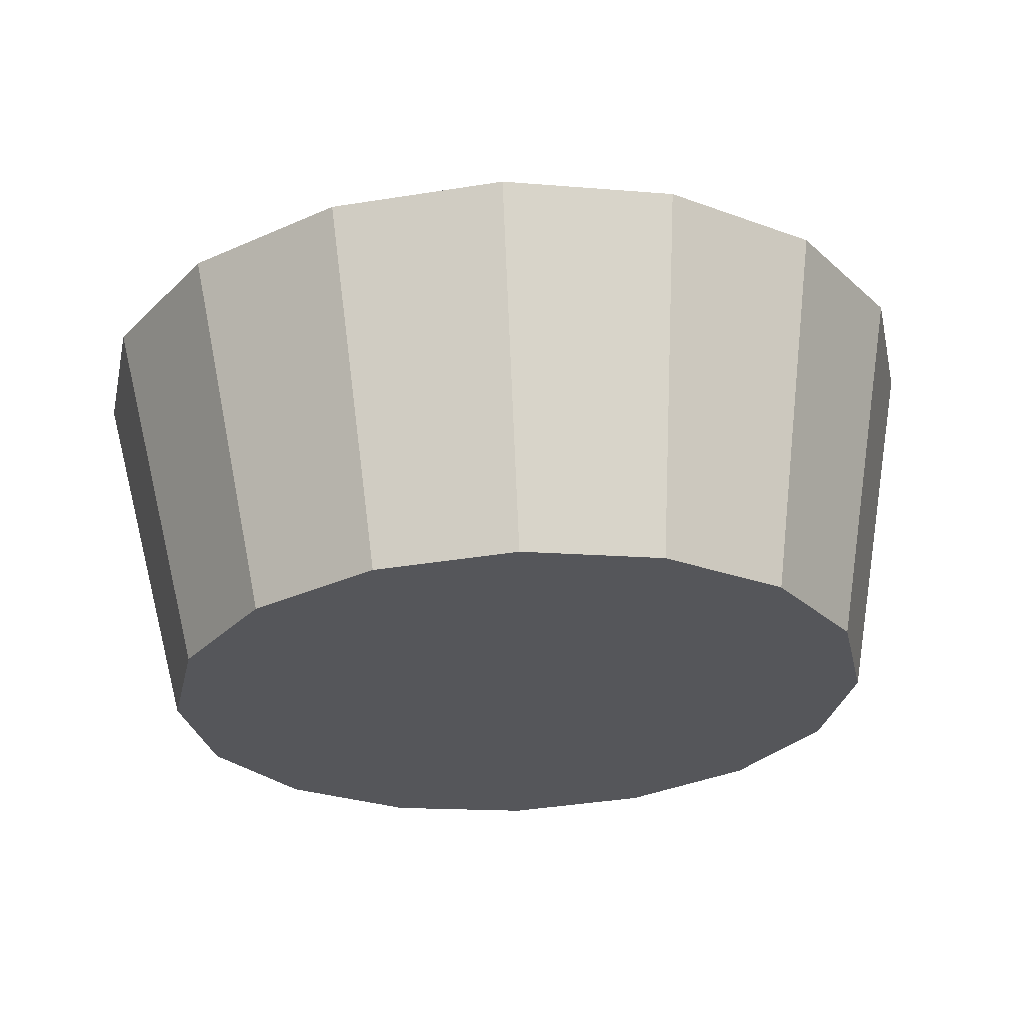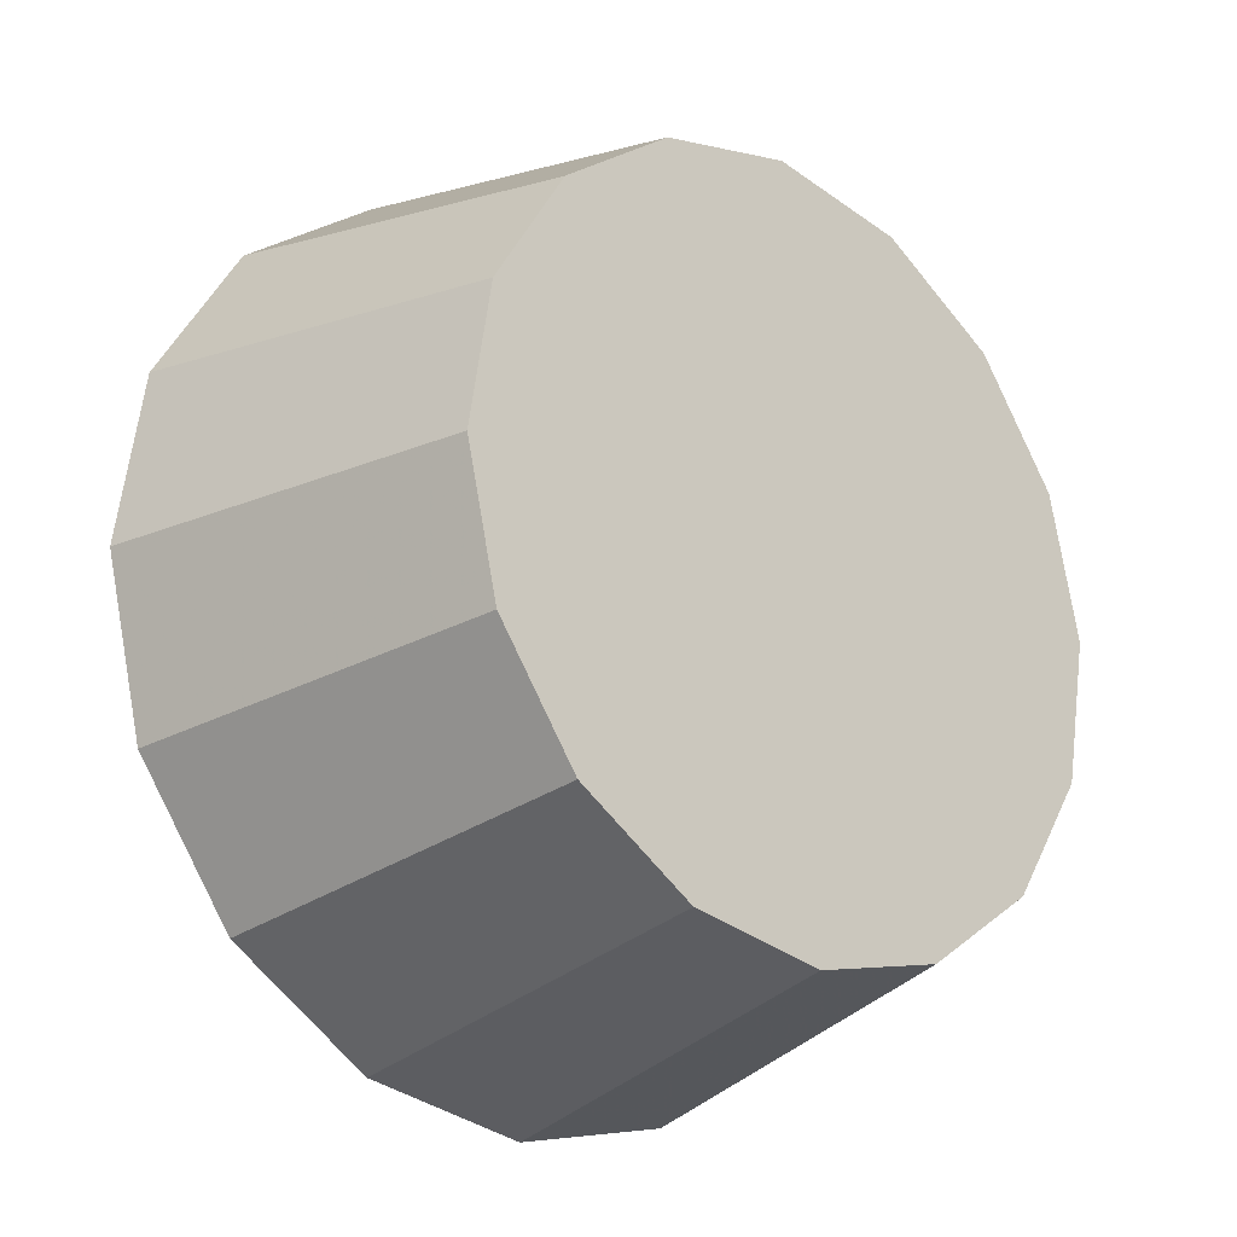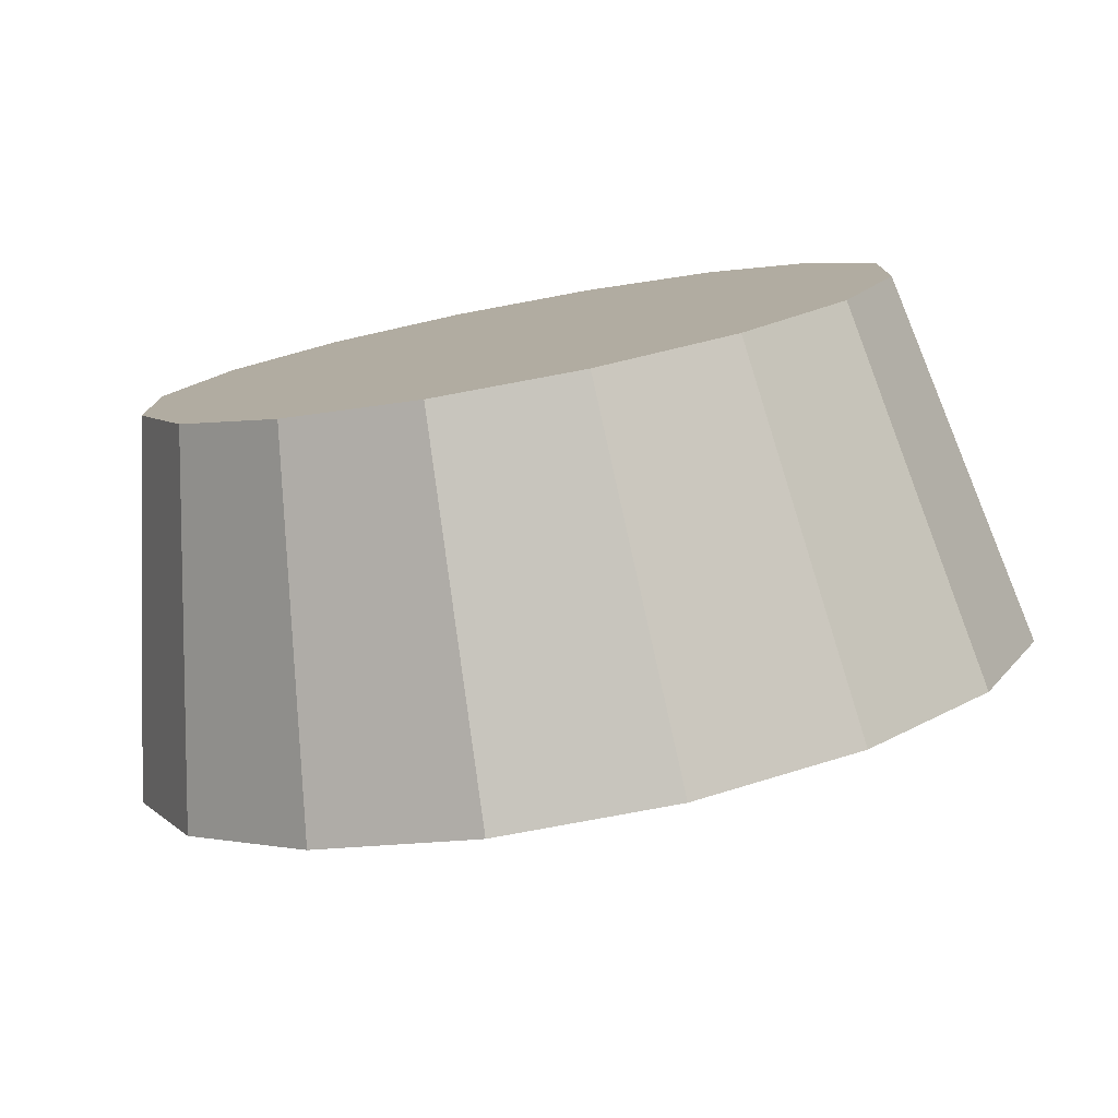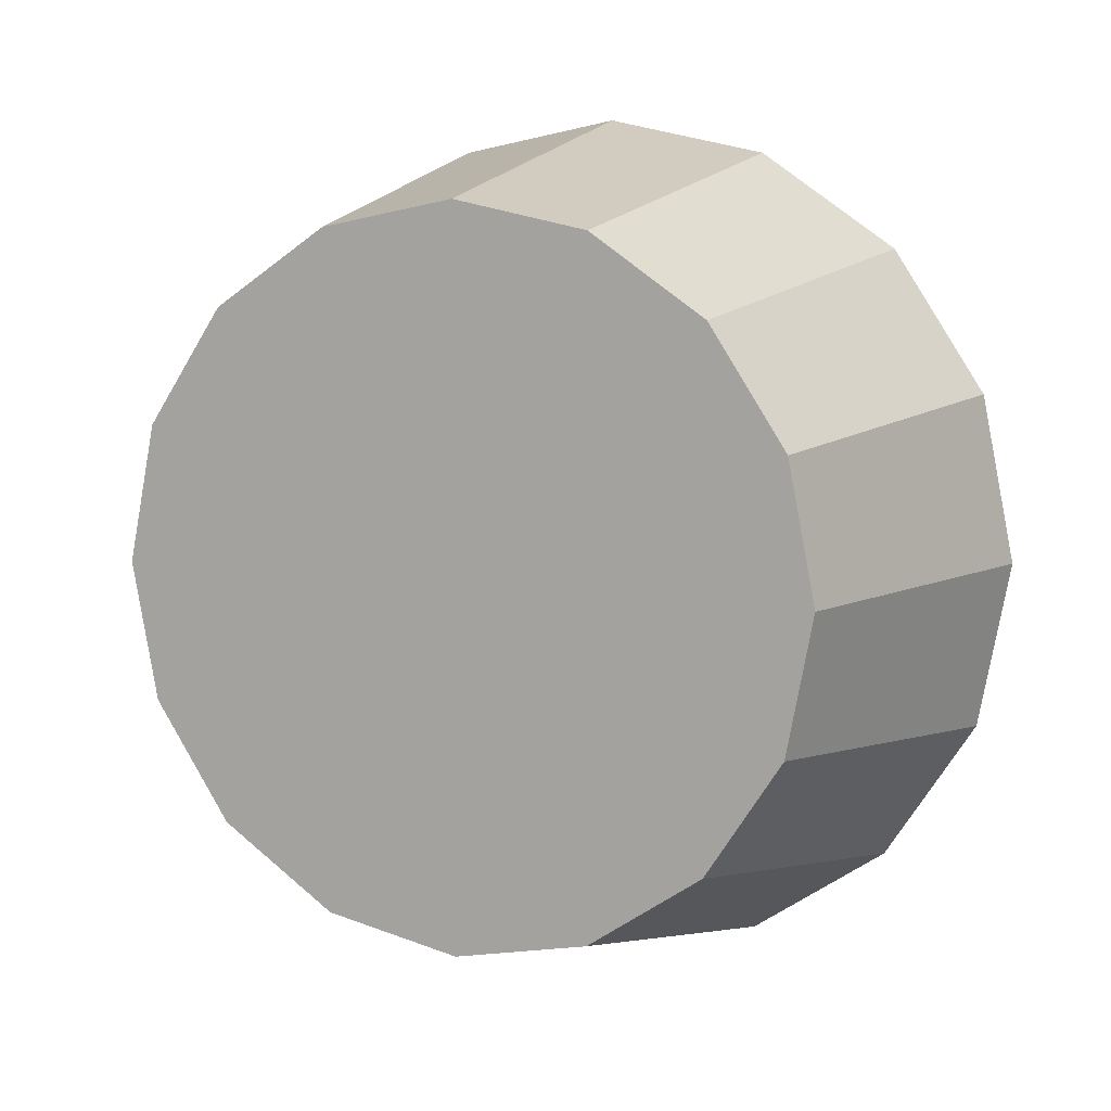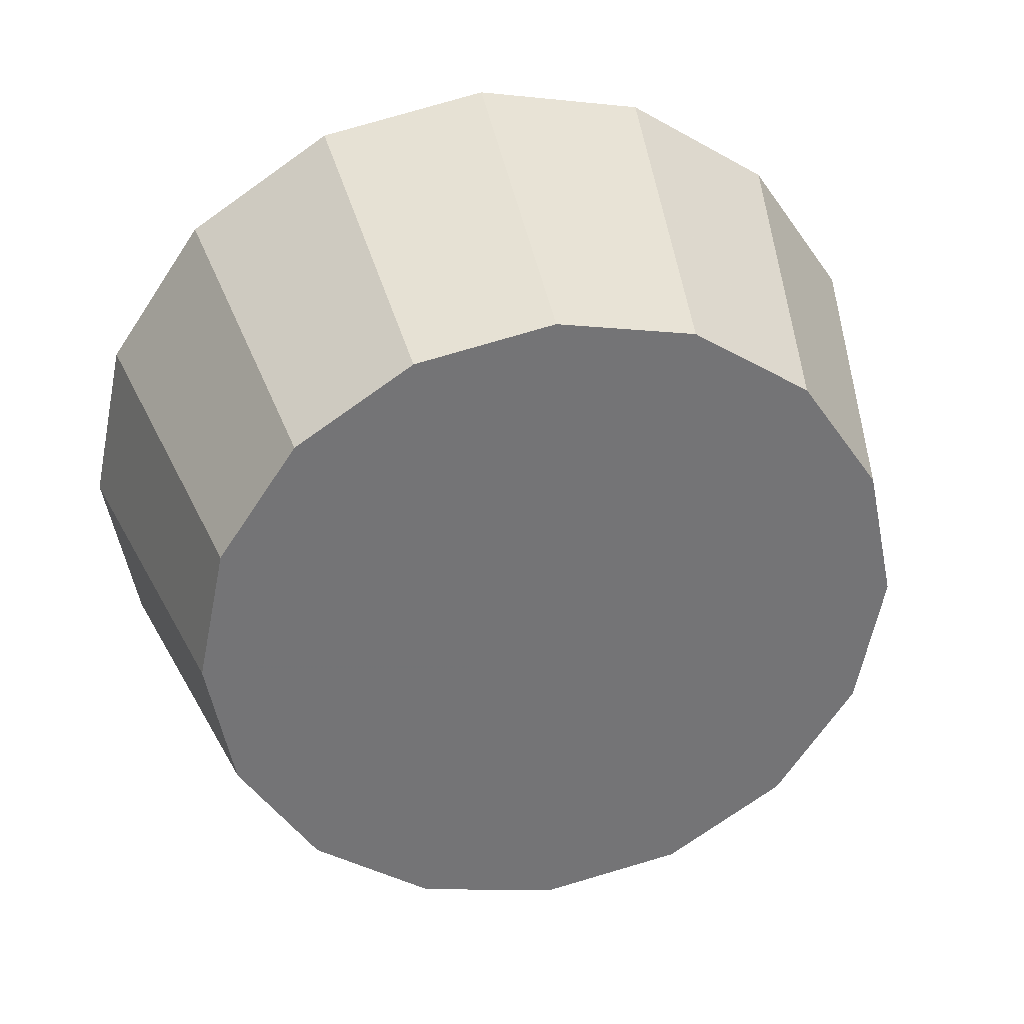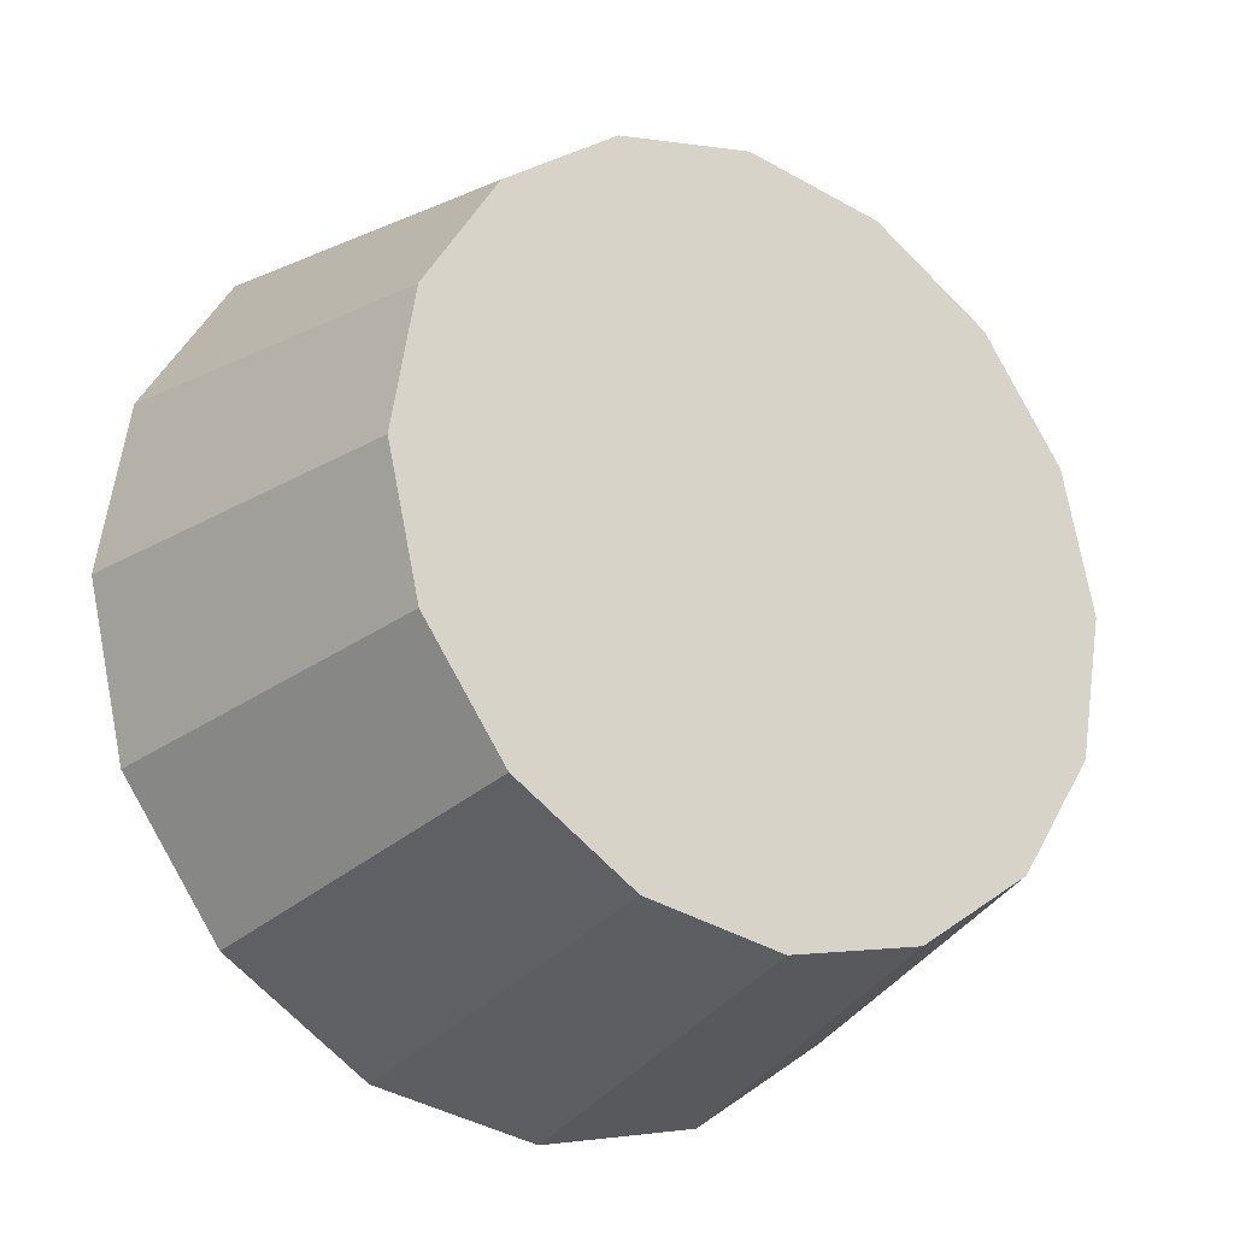
<metadata>
{"format":"obj","ext":"obj","renderer":"f3d","projection":"perspective","resolution":1024,"background":"white","views":[{"elev":63.9,"azim":-45.4,"up":"+Y"},{"elev":69.0,"azim":178.6,"up":"+Z"},{"elev":-31.3,"azim":-74.3,"up":"+Z"},{"elev":8.2,"azim":-17.5,"up":"+Y"},{"elev":34.2,"azim":-54.7,"up":"+Y"},{"elev":38.8,"azim":-145.4,"up":"+Z"}]}
</metadata>
<code>
v 0.7593 0.2981 3.187
v 0.7557 0.3234 3.183
v 0.7452 0.3448 3.173
v 0.7295 0.3591 3.159
v 0.711 0.3641 3.142
v 0.6924 0.3591 3.125
v 0.6767 0.3448 3.11
v 0.6663 0.3234 3.1
v 0.6626 0.2981 3.097
v 0.6663 0.2729 3.1
v 0.6767 0.2515 3.11
v 0.6924 0.2372 3.125
v 0.711 0.2322 3.142
v 0.7295 0.2372 3.159
v 0.7452 0.2515 3.173
v 0.7557 0.2729 3.183
v 0.711 0.2981 3.142
v 0.711 0.2981 3.142
v 0.711 0.2981 3.142
v 0.711 0.2981 3.142
v 0.711 0.2981 3.142
v 0.711 0.2981 3.142
v 0.711 0.2981 3.142
v 0.711 0.2981 3.142
v 0.711 0.2981 3.142
v 0.711 0.2981 3.142
v 0.711 0.2981 3.142
v 0.711 0.2981 3.142
v 0.711 0.2981 3.142
v 0.711 0.2981 3.142
v 0.711 0.2981 3.142
v 0.711 0.2981 3.142
v 0.7139 0.2981 3.219
v 0.7108 0.319 3.216
v 0.7021 0.3367 3.208
v 0.6892 0.3485 3.196
v 0.6739 0.3527 3.182
v 0.6585 0.3485 3.168
v 0.6456 0.3367 3.155
v 0.6369 0.319 3.147
v 0.6338 0.2981 3.145
v 0.6369 0.2773 3.147
v 0.6456 0.2596 3.155
v 0.6585 0.2477 3.168
v 0.6739 0.2436 3.182
v 0.6892 0.2477 3.196
v 0.7021 0.2596 3.208
v 0.7108 0.2773 3.216
v 0.6739 0.2981 3.182
v 0.6739 0.2981 3.182
v 0.6739 0.2981 3.182
v 0.6739 0.2981 3.182
v 0.6739 0.2981 3.182
v 0.6739 0.2981 3.182
v 0.6739 0.2981 3.182
v 0.6739 0.2981 3.182
v 0.6739 0.2981 3.182
v 0.6739 0.2981 3.182
v 0.6739 0.2981 3.182
v 0.6739 0.2981 3.182
v 0.6739 0.2981 3.182
v 0.6739 0.2981 3.182
v 0.6739 0.2981 3.182
v 0.6739 0.2981 3.182
f 33 34 49
f 49 34 50
f 34 35 50
f 50 35 51
f 35 36 51
f 51 36 52
f 36 37 52
f 52 37 53
f 37 38 53
f 53 38 54
f 38 39 54
f 54 39 55
f 39 40 55
f 55 40 56
f 40 41 56
f 56 41 57
f 41 42 57
f 57 42 58
f 42 43 58
f 58 43 59
f 43 44 59
f 59 44 60
f 44 45 60
f 60 45 61
f 45 46 61
f 61 46 62
f 46 47 62
f 62 47 63
f 47 48 63
f 63 48 64
f 48 33 64
f 64 33 49
f 2 1 17
f 2 17 18
f 3 2 18
f 3 18 19
f 4 3 19
f 4 19 20
f 5 4 20
f 5 20 21
f 6 5 21
f 6 21 22
f 7 6 22
f 7 22 23
f 8 7 23
f 8 23 24
f 9 8 24
f 9 24 25
f 10 9 25
f 10 25 26
f 11 10 26
f 11 26 27
f 12 11 27
f 12 27 28
f 13 12 28
f 13 28 29
f 14 13 29
f 14 29 30
f 15 14 30
f 15 30 31
f 16 15 31
f 16 31 32
f 1 16 32
f 1 32 17
f 49 50 17
f 17 50 18
f 50 51 18
f 18 51 19
f 51 52 19
f 19 52 20
f 52 53 20
f 20 53 21
f 53 54 21
f 21 54 22
f 54 55 22
f 22 55 23
f 55 56 23
f 23 56 24
f 56 57 24
f 24 57 25
f 57 58 25
f 25 58 26
f 58 59 26
f 26 59 27
f 59 60 27
f 27 60 28
f 60 61 28
f 28 61 29
f 61 62 29
f 29 62 30
f 62 63 30
f 30 63 31
f 63 64 31
f 31 64 32
f 64 49 32
f 32 49 17
f 1 2 33
f 33 2 34
f 2 3 34
f 34 3 35
f 3 4 35
f 35 4 36
f 4 5 36
f 36 5 37
f 5 6 37
f 37 6 38
f 6 7 38
f 38 7 39
f 7 8 39
f 39 8 40
f 8 9 40
f 40 9 41
f 9 10 41
f 41 10 42
f 10 11 42
f 42 11 43
f 11 12 43
f 43 12 44
f 12 13 44
f 44 13 45
f 13 14 45
f 45 14 46
f 14 15 46
f 46 15 47
f 15 16 47
f 47 16 48
f 16 1 48
f 48 1 33

</code>
